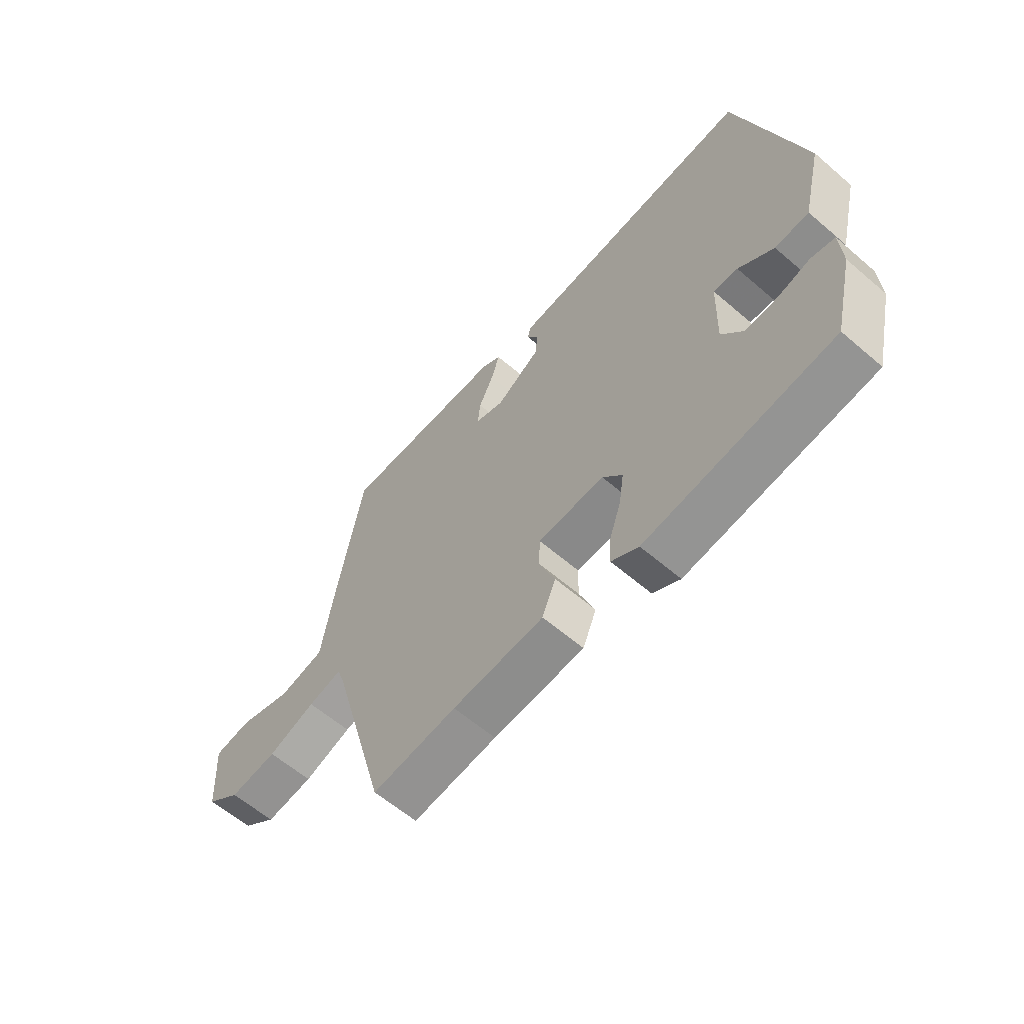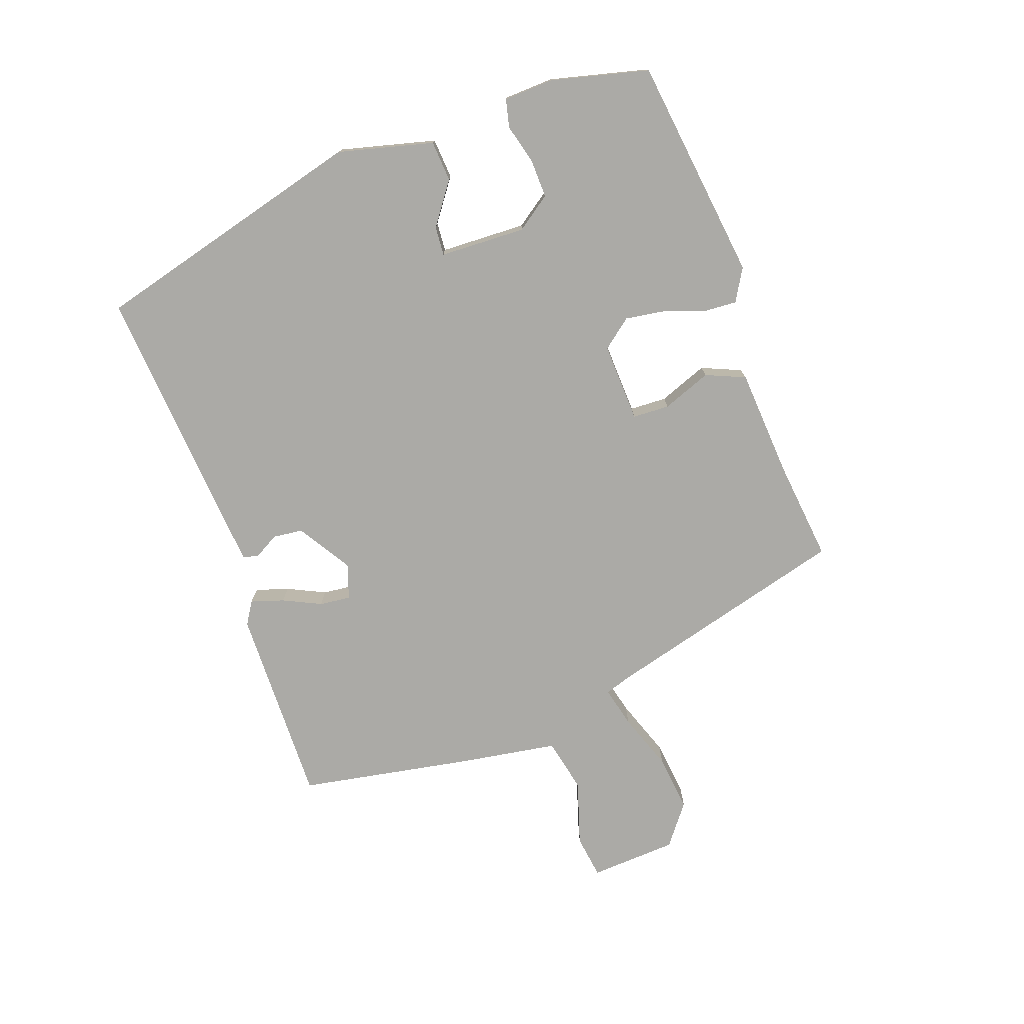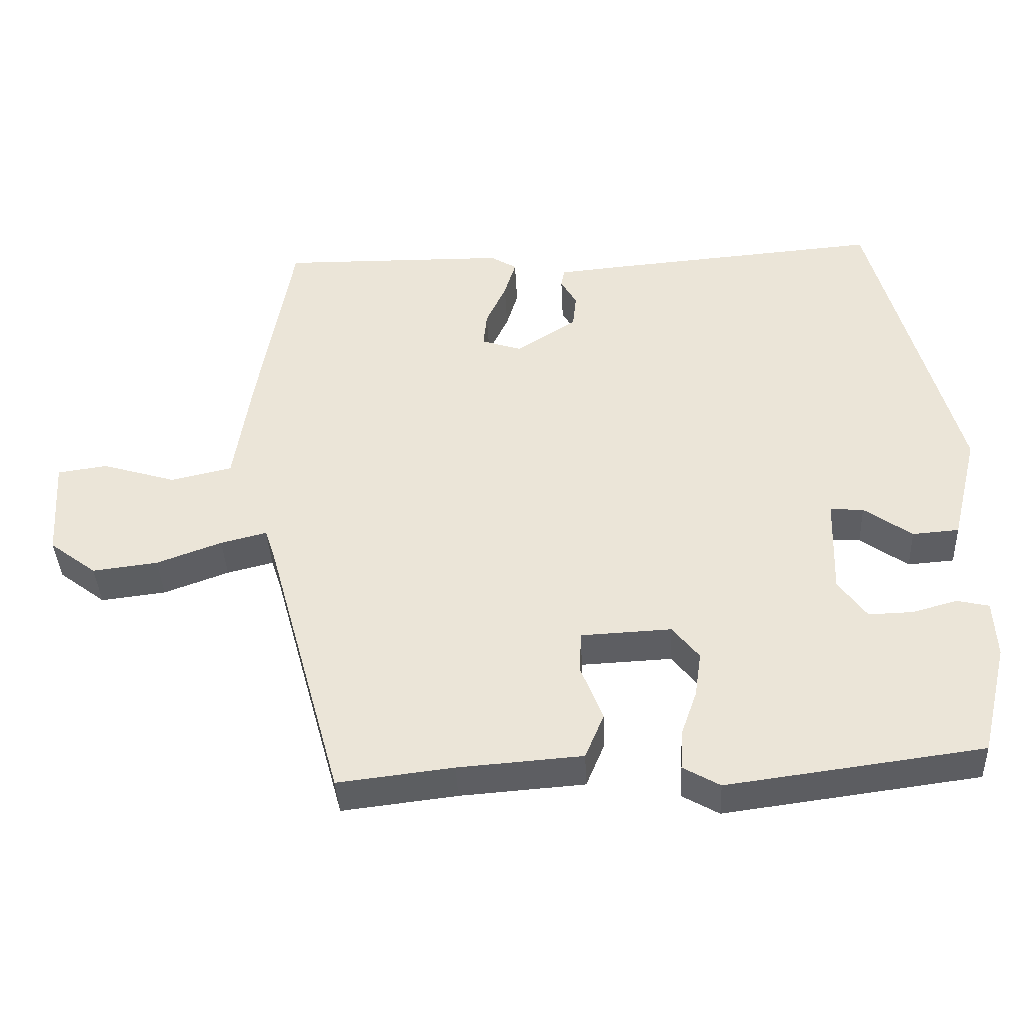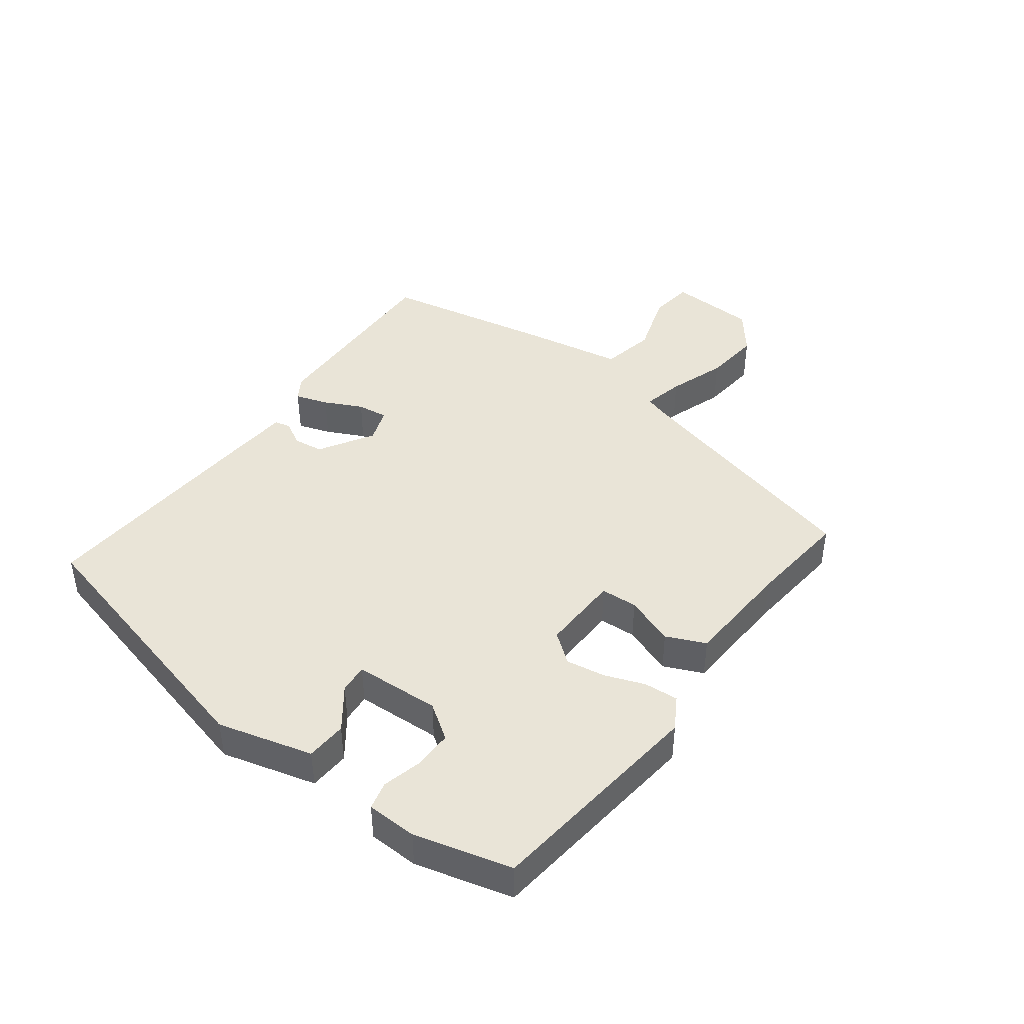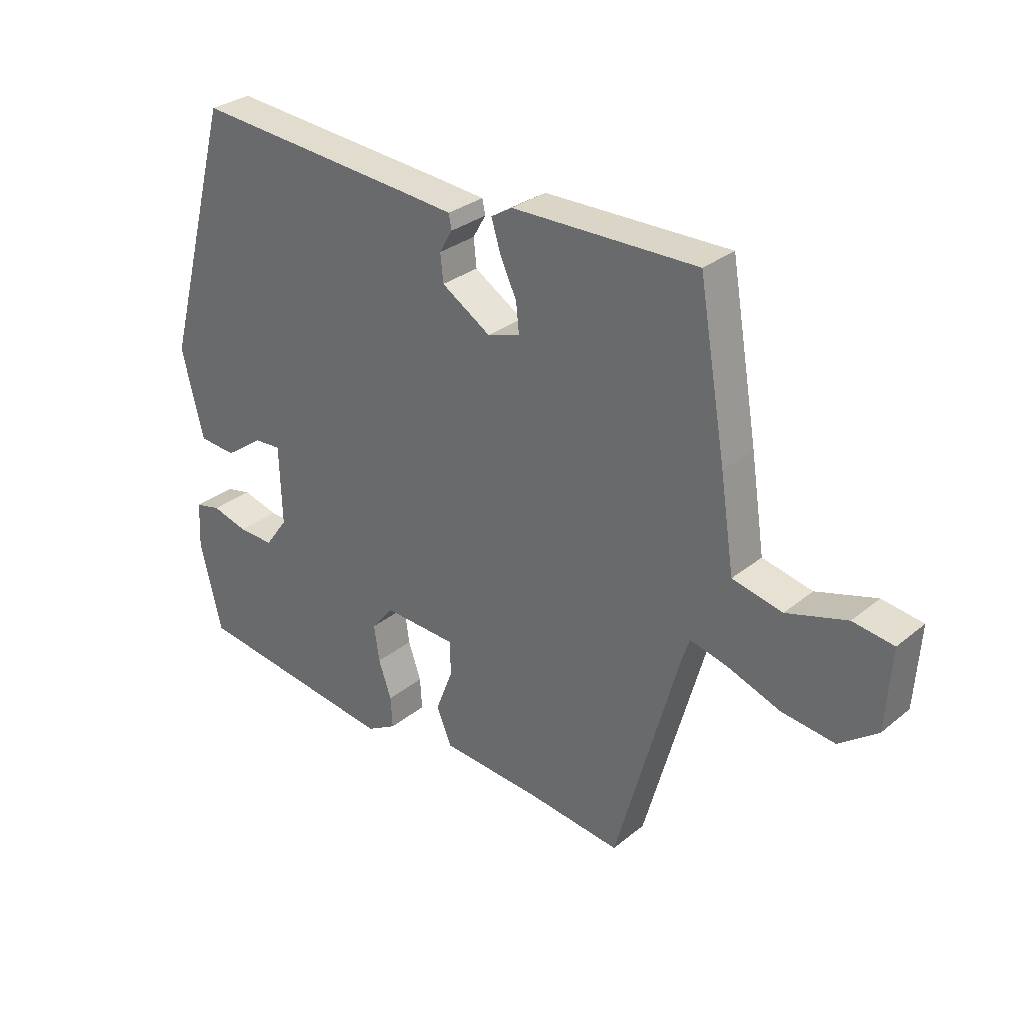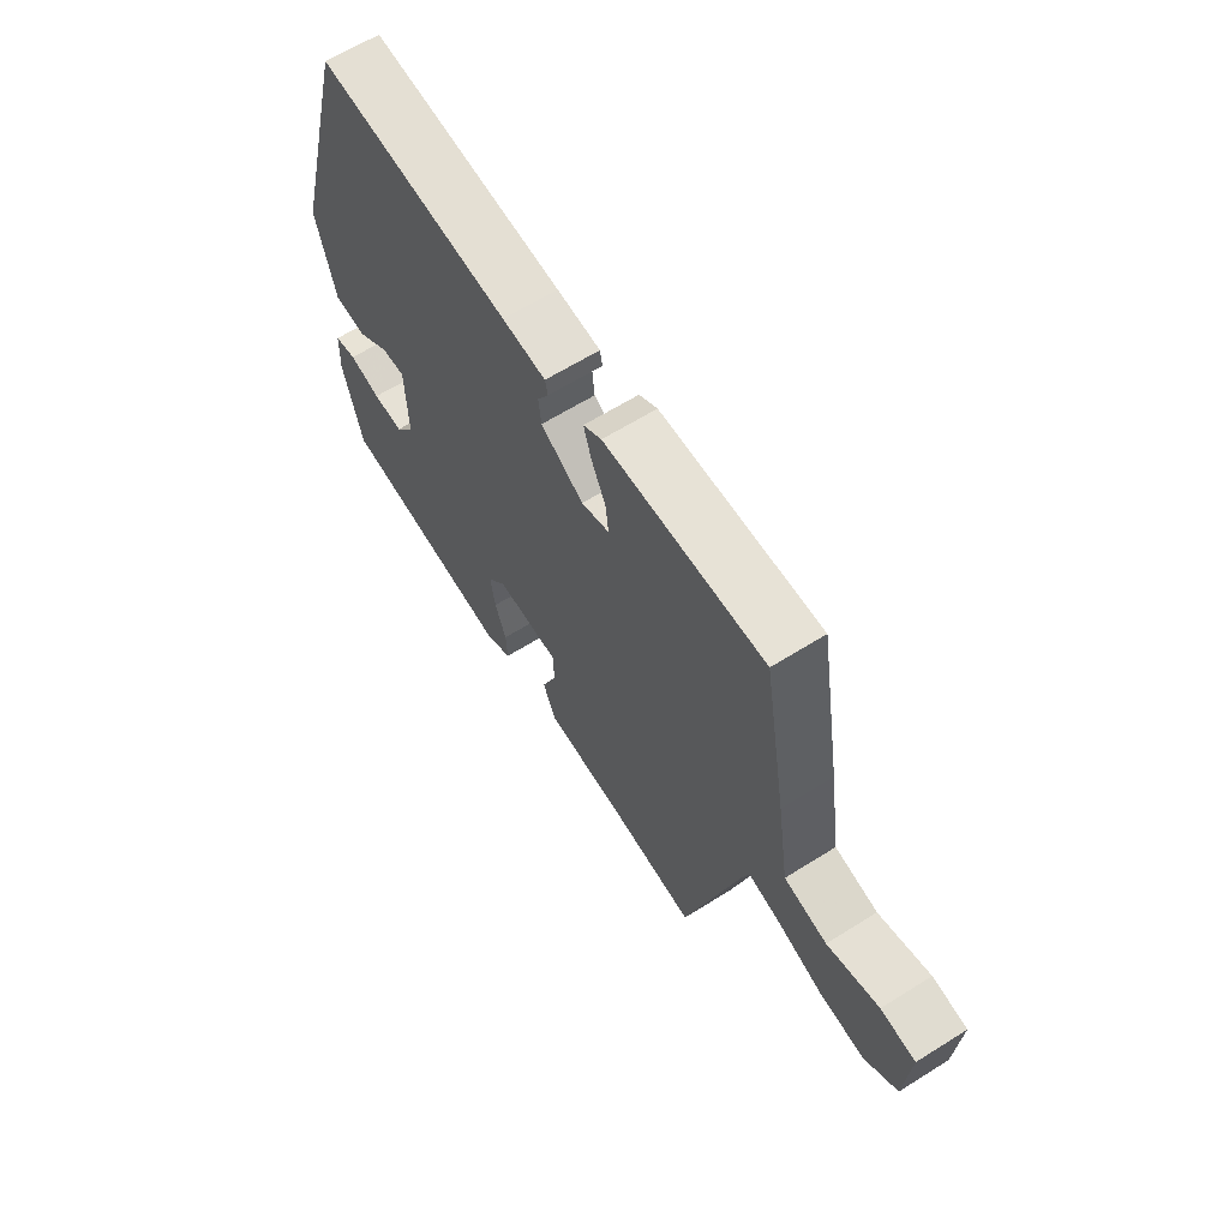
<metadata>
{"format":"obj","ext":"obj","renderer":"f3d","projection":"perspective","resolution":1024,"background":"white","views":[{"elev":-60.9,"azim":48.8,"up":"+Z"},{"elev":-75.8,"azim":109.3,"up":"+Y"},{"elev":-39.3,"azim":2.7,"up":"+Z"},{"elev":43.0,"azim":125.6,"up":"+Y"},{"elev":30.2,"azim":-139.3,"up":"+Z"},{"elev":63.4,"azim":-122.4,"up":"+Z"}]}
</metadata>
<code>
v -0.485 0.07 0.511
v -0.17 0.07 0.507
v -0.134 0.07 0.485
v -0.15 0.07 0.433
v -0.178 0.07 0.373
v -0.183 0.07 0.324
v -0.128 0.07 0.306
v -0.044 0.07 0.359
v -0.039 0.07 0.406
v -0.061 0.07 0.444
v -0.056 0.07 0.469
v 0.03 0.07 0.477
v 0.413 0.07 0.509
v 0.531 0.07 0.075
v 0.494 0.07 -0.075
v 0.43 0.07 -0.08
v 0.364 0.07 -0.033
v 0.318 0.07 -0.03
v 0.314 0.07 -0.165
v 0.353 0.07 -0.219
v 0.414 0.07 -0.217
v 0.476 0.07 -0.2
v 0.52 0.07 -0.21
v 0.524 0.07 -0.289
v 0.487 0.07 -0.442
v 0.135 0.07 -0.489
v 0.084 0.07 -0.46
v 0.087 0.07 -0.406
v 0.109 0.07 -0.343
v 0.118 0.07 -0.281
v 0.081 0.07 -0.235
v -0.044 0.07 -0.241
v -0.046 0.07 -0.299
v -0.016 0.07 -0.376
v -0.042 0.07 -0.438
v -0.214 0.07 -0.451
v -0.373 0.07 -0.47
v -0.48 0.07 -0.085
v -0.494 0.07 -0.043
v -0.558 0.07 -0.059
v -0.648 0.07 -0.092
v -0.738 0.07 -0.103
v -0.803 0.07 -0.054
v -0.812 0.07 0.084
v -0.743 0.07 0.094
v -0.641 0.07 0.063
v -0.556 0.07 0.082
v -0.532 0.07 0.239
v -0.485 0 0.511
v -0.17 0 0.507
v -0.134 0 0.485
v -0.15 0 0.433
v -0.178 0 0.373
v -0.183 0 0.324
v -0.128 0 0.306
v -0.044 0 0.359
v -0.039 0 0.406
v -0.061 0 0.444
v -0.056 0 0.469
v 0.03 0 0.477
v 0.413 0 0.509
v 0.531 0 0.075
v 0.494 0 -0.075
v 0.43 0 -0.08
v 0.364 0 -0.033
v 0.318 0 -0.03
v 0.314 0 -0.165
v 0.353 0 -0.219
v 0.414 0 -0.217
v 0.476 0 -0.2
v 0.52 0 -0.21
v 0.524 0 -0.289
v 0.487 0 -0.442
v 0.135 0 -0.489
v 0.084 0 -0.46
v 0.087 0 -0.406
v 0.109 0 -0.343
v 0.118 0 -0.281
v 0.081 0 -0.235
v -0.044 0 -0.241
v -0.046 0 -0.299
v -0.016 0 -0.376
v -0.042 0 -0.438
v -0.214 0 -0.451
v -0.373 0 -0.47
v -0.48 0 -0.085
v -0.494 0 -0.043
v -0.558 0 -0.059
v -0.648 0 -0.092
v -0.738 0 -0.103
v -0.803 0 -0.054
v -0.812 0 0.084
v -0.743 0 0.094
v -0.641 0 0.063
v -0.556 0 0.082
v -0.532 0 0.239
f 47 48 1 2
f 43 44 45 46
f 43 46 47
f 40 41 42 43
f 39 40 43 47
f 36 37 38
f 36 38 39
f 33 34 35 36
f 32 33 36 39
f 31 32 39 47
f 26 27 28 29
f 26 29 30
f 25 26 30
f 24 25 30 31
f 21 22 23 24
f 20 21 24 31
f 14 15 16 17
f 14 17 18
f 13 14 18
f 12 13 18
f 9 10 11 12
f 8 9 12 18
f 7 8 18 19
f 2 3 4 5
f 2 5 6
f 47 2 6
f 19 20 31 47
f 6 7 19 47
f 50 49 96 95
f 94 93 92 91
f 95 94 91
f 91 90 89 88
f 95 91 88 87
f 86 85 84
f 87 86 84
f 84 83 82 81
f 87 84 81 80
f 95 87 80 79
f 77 76 75 74
f 78 77 74
f 78 74 73
f 79 78 73 72
f 72 71 70 69
f 79 72 69 68
f 65 64 63 62
f 66 65 62
f 66 62 61
f 66 61 60
f 60 59 58 57
f 66 60 57 56
f 67 66 56 55
f 53 52 51 50
f 54 53 50
f 54 50 95
f 95 79 68 67
f 95 67 55 54
f 1 49 50 2
f 2 50 51 3
f 3 51 52 4
f 4 52 53 5
f 5 53 54 6
f 6 54 55 7
f 7 55 56 8
f 8 56 57 9
f 9 57 58 10
f 10 58 59 11
f 11 59 60 12
f 12 60 61 13
f 13 61 62 14
f 14 62 63 15
f 15 63 64 16
f 16 64 65 17
f 17 65 66 18
f 18 66 67 19
f 19 67 68 20
f 20 68 69 21
f 21 69 70 22
f 22 70 71 23
f 23 71 72 24
f 24 72 73 25
f 25 73 74 26
f 26 74 75 27
f 27 75 76 28
f 28 76 77 29
f 29 77 78 30
f 30 78 79 31
f 31 79 80 32
f 32 80 81 33
f 33 81 82 34
f 34 82 83 35
f 35 83 84 36
f 36 84 85 37
f 37 85 86 38
f 38 86 87 39
f 39 87 88 40
f 40 88 89 41
f 41 89 90 42
f 42 90 91 43
f 43 91 92 44
f 44 92 93 45
f 45 93 94 46
f 46 94 95 47
f 47 95 96 48
f 48 96 49 1

</code>
